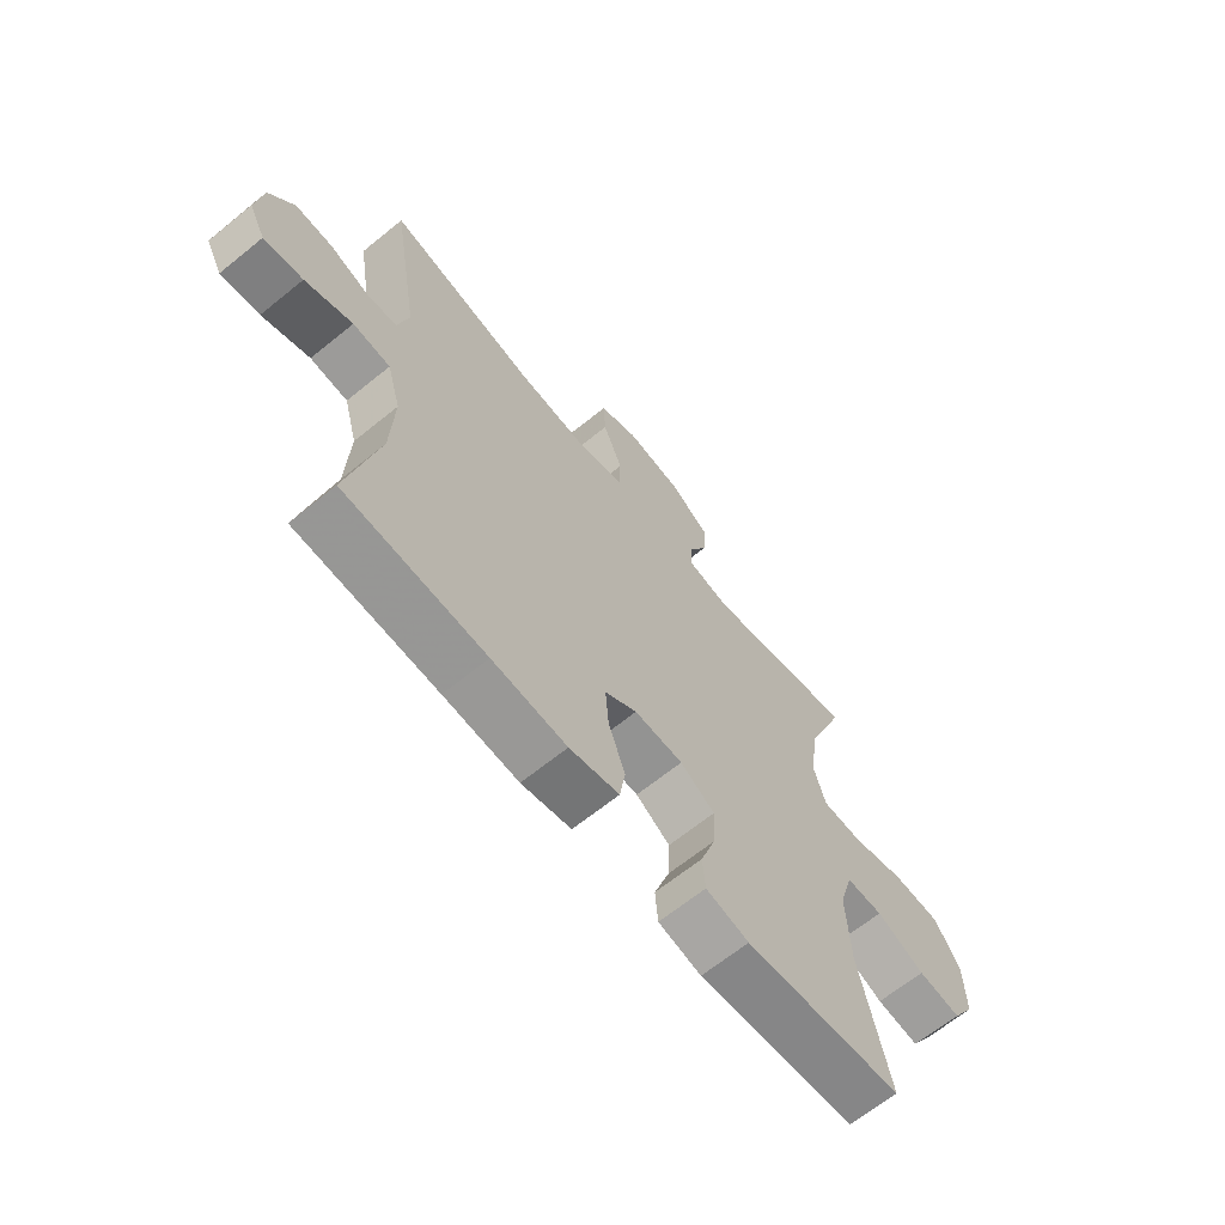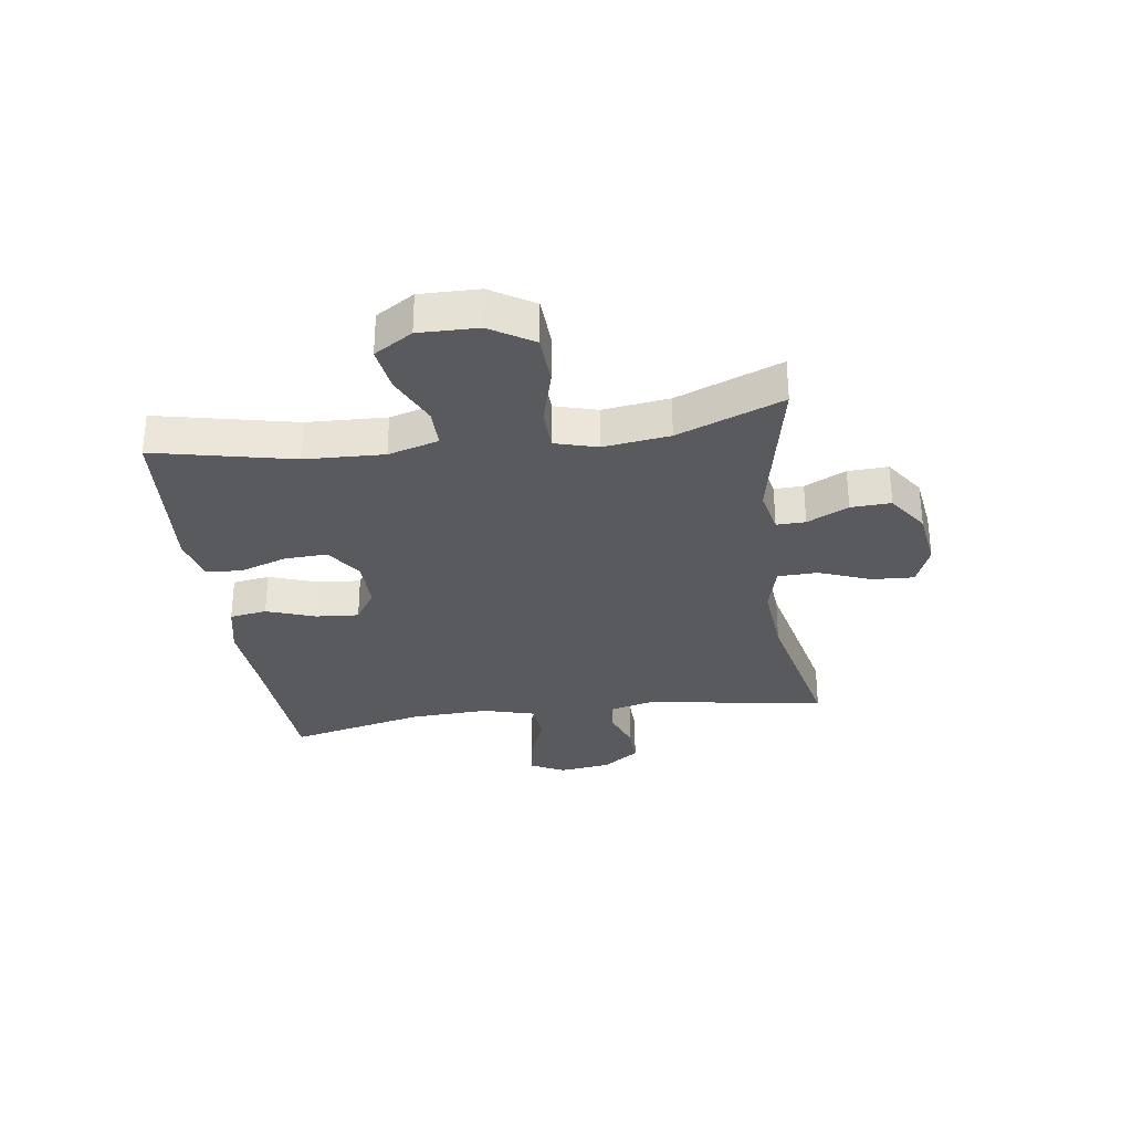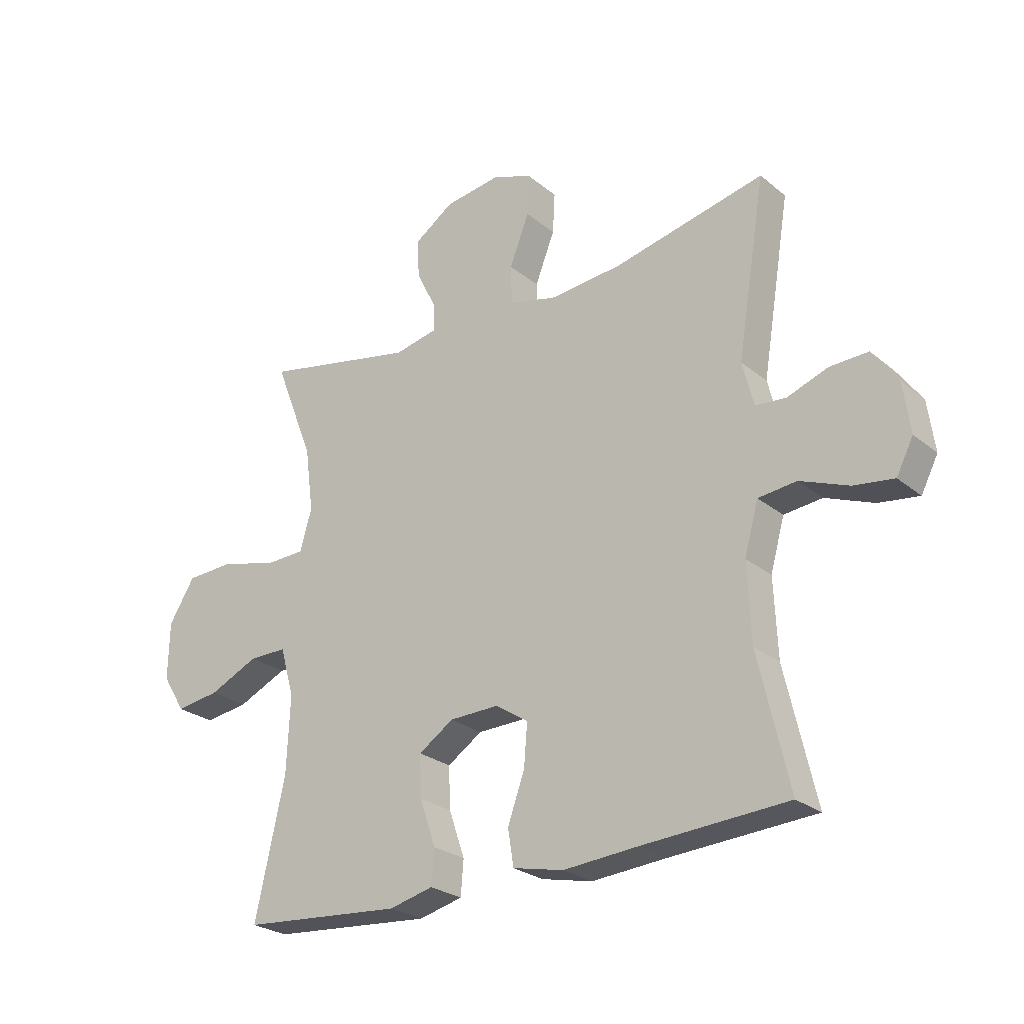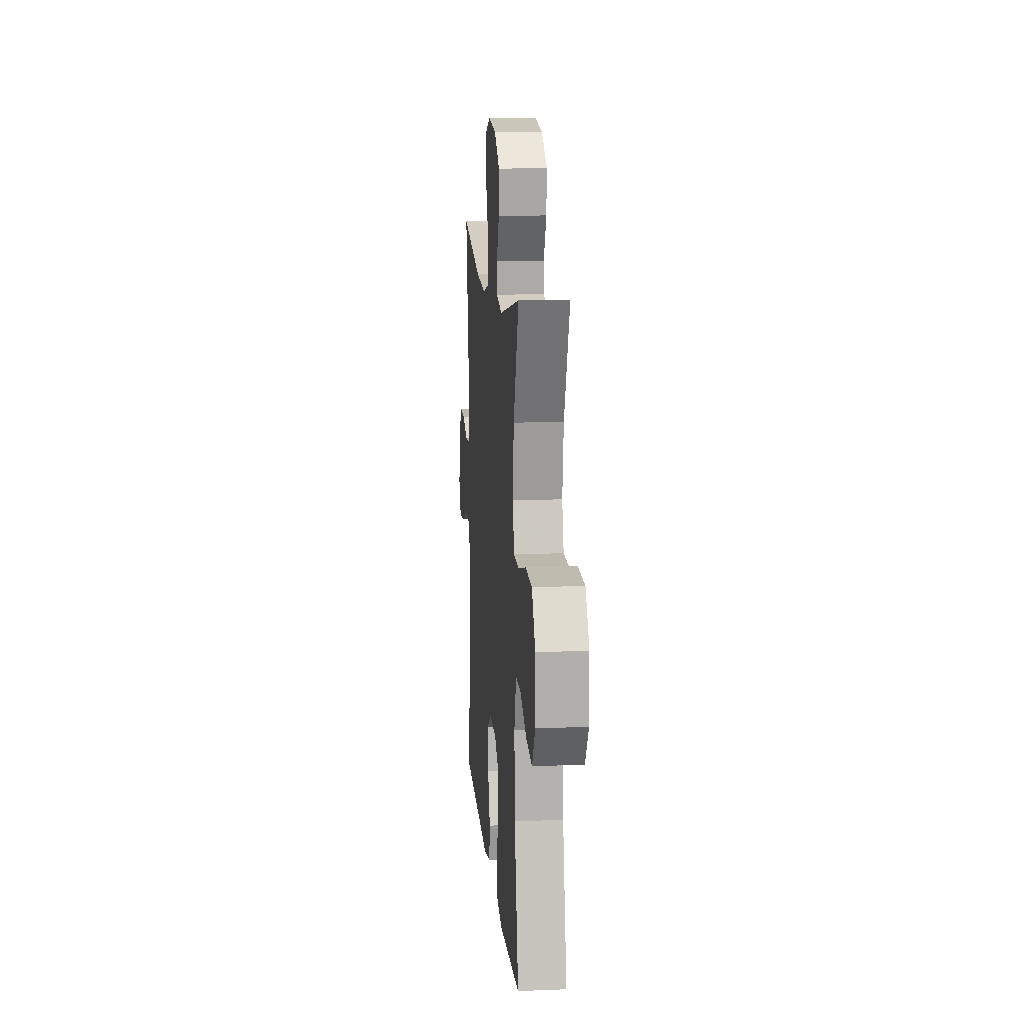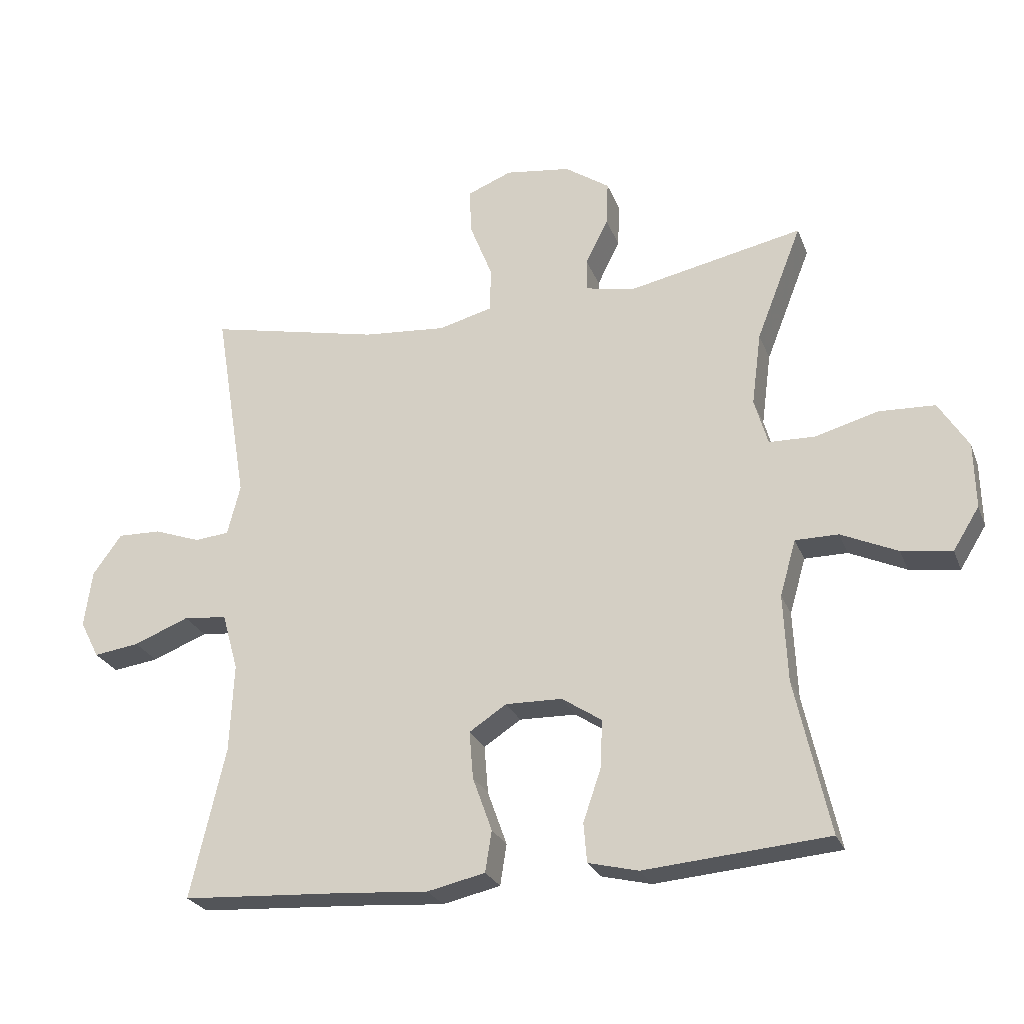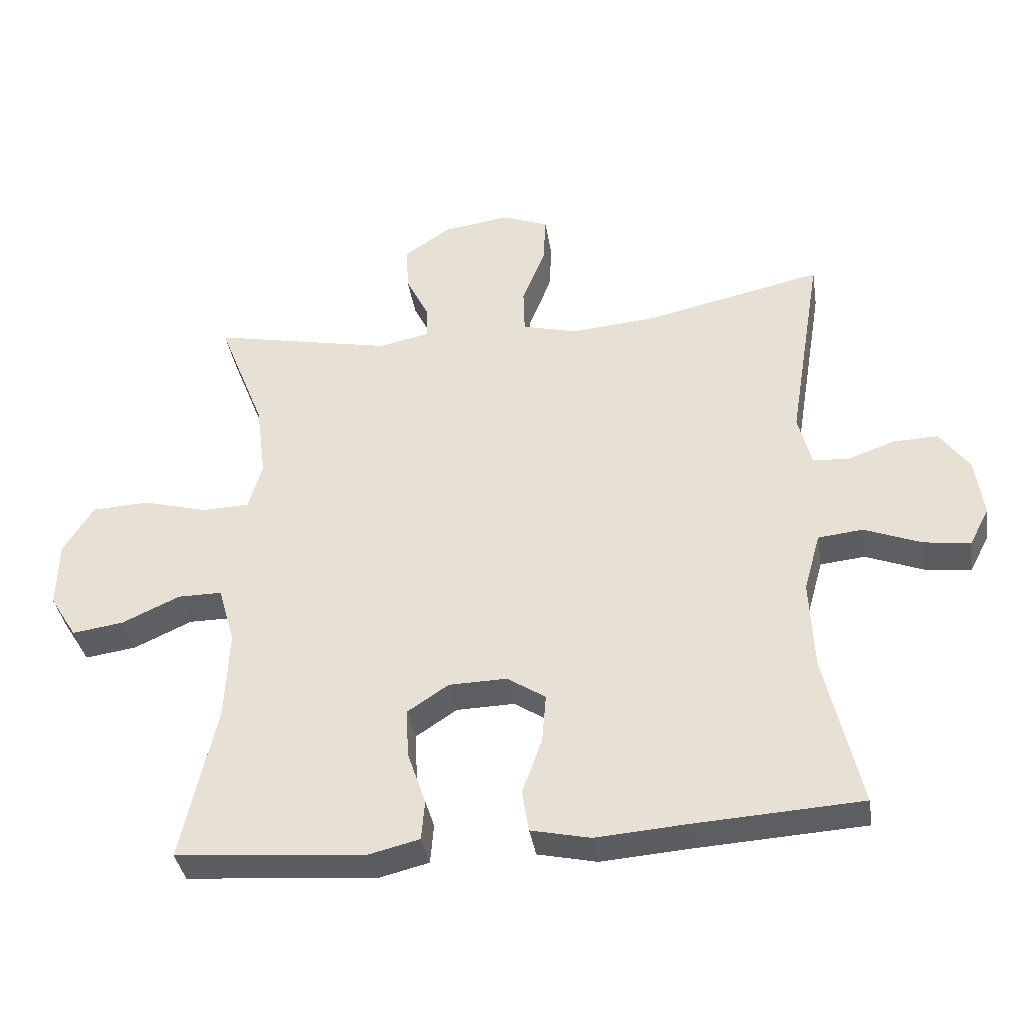
<metadata>
{"format":"obj","ext":"obj","renderer":"f3d","projection":"perspective","resolution":1024,"background":"white","views":[{"elev":-65.7,"azim":129.2,"up":"+Z"},{"elev":-30.9,"azim":-81.8,"up":"+Y"},{"elev":-25.7,"azim":38.0,"up":"+Z"},{"elev":13.2,"azim":-95.1,"up":"+Z"},{"elev":-25.6,"azim":-161.8,"up":"+Z"},{"elev":-37.4,"azim":9.0,"up":"+Z"}]}
</metadata>
<code>
v 0.5 0.07 0.5
v 0.449 0.07 0.19
v 0.469 0.07 0.111
v 0.523 0.07 0.106
v 0.595 0.07 0.132
v 0.663 0.07 0.134
v 0.708 0.07 0.071
v 0.72 0.07 -0.018
v 0.69 0.07 -0.076
v 0.619 0.07 -0.066
v 0.533 0.07 -0.032
v 0.465 0.07 -0.039
v 0.44 0.07 -0.128
v 0.446 0.07 -0.265
v 0.5 0.07 -0.5
v 0.245 0.07 -0.515
v 0.11 0.07 -0.525
v 0.02 0.07 -0.505
v 0.01 0.07 -0.441
v 0.04 0.07 -0.357
v 0.046 0.07 -0.283
v -0.012 0.07 -0.245
v -0.1 0.07 -0.247
v -0.162 0.07 -0.288
v -0.159 0.07 -0.362
v -0.131 0.07 -0.444
v -0.136 0.07 -0.505
v -0.214 0.07 -0.524
v -0.333 0.07 -0.514
v -0.5 0.07 -0.5
v -0.447 0.07 -0.261
v -0.441 0.07 -0.125
v -0.466 0.07 -0.038
v -0.533 0.07 -0.038
v -0.621 0.07 -0.078
v -0.699 0.07 -0.089
v -0.74 0.07 -0.023
v -0.738 0.07 0.079
v -0.692 0.07 0.153
v -0.605 0.07 0.157
v -0.507 0.07 0.13
v -0.435 0.07 0.132
v -0.414 0.07 0.205
v -0.429 0.07 0.319
v -0.5 0.07 0.5
v -0.226 0.07 0.443
v -0.149 0.07 0.459
v -0.15 0.07 0.509
v -0.185 0.07 0.58
v -0.188 0.07 0.649
v -0.118 0.07 0.697
v -0.016 0.07 0.711
v 0.054 0.07 0.683
v 0.05 0.07 0.61
v 0.015 0.07 0.521
v 0.017 0.07 0.452
v 0.101 0.07 0.43
v 0.231 0.07 0.441
v 0.5 0 0.5
v 0.449 0 0.19
v 0.469 0 0.111
v 0.523 0 0.106
v 0.595 0 0.132
v 0.663 0 0.134
v 0.708 0 0.071
v 0.72 0 -0.018
v 0.69 0 -0.076
v 0.619 0 -0.066
v 0.533 0 -0.032
v 0.465 0 -0.039
v 0.44 0 -0.128
v 0.446 0 -0.265
v 0.5 0 -0.5
v 0.245 0 -0.515
v 0.11 0 -0.525
v 0.02 0 -0.505
v 0.01 0 -0.441
v 0.04 0 -0.357
v 0.046 0 -0.283
v -0.012 0 -0.245
v -0.1 0 -0.247
v -0.162 0 -0.288
v -0.159 0 -0.362
v -0.131 0 -0.444
v -0.136 0 -0.505
v -0.214 0 -0.524
v -0.333 0 -0.514
v -0.5 0 -0.5
v -0.447 0 -0.261
v -0.441 0 -0.125
v -0.466 0 -0.038
v -0.533 0 -0.038
v -0.621 0 -0.078
v -0.699 0 -0.089
v -0.74 0 -0.023
v -0.738 0 0.079
v -0.692 0 0.153
v -0.605 0 0.157
v -0.507 0 0.13
v -0.435 0 0.132
v -0.414 0 0.205
v -0.429 0 0.319
v -0.5 0 0.5
v -0.226 0 0.443
v -0.149 0 0.459
v -0.15 0 0.509
v -0.185 0 0.58
v -0.188 0 0.649
v -0.118 0 0.697
v -0.016 0 0.711
v 0.054 0 0.683
v 0.05 0 0.61
v 0.015 0 0.521
v 0.017 0 0.452
v 0.101 0 0.43
v 0.231 0 0.441
f 53 54 55
f 52 53 55
f 51 52 55
f 50 51 55
f 49 50 55
f 48 49 55
f 47 48 55 56
f 46 47 56 57
f 44 45 46
f 43 44 46 57
f 39 40 41
f 38 39 41
f 37 38 41
f 36 37 41
f 35 36 41
f 34 35 41
f 33 34 41 42
f 43 57 58
f 42 43 58
f 33 42 58
f 32 33 58
f 27 28 29
f 26 27 29
f 25 26 29
f 29 30 31
f 25 29 31
f 24 25 31
f 18 19 20
f 17 18 20
f 16 17 20
f 16 20 21
f 15 16 21
f 14 15 21
f 13 14 21 22
f 9 10 11
f 8 9 11
f 7 8 11
f 6 7 11
f 5 6 11
f 4 5 11
f 3 4 11 12
f 13 22 23
f 12 13 23
f 3 12 23
f 2 3 23
f 31 32 58
f 24 31 58
f 23 24 58
f 2 23 58
f 1 2 58
f 113 112 111
f 113 111 110
f 113 110 109
f 113 109 108
f 113 108 107
f 113 107 106
f 114 113 106 105
f 115 114 105 104
f 104 103 102
f 115 104 102 101
f 99 98 97
f 99 97 96
f 99 96 95
f 99 95 94
f 99 94 93
f 99 93 92
f 100 99 92 91
f 116 115 101
f 116 101 100
f 116 100 91
f 116 91 90
f 87 86 85
f 87 85 84
f 87 84 83
f 89 88 87
f 89 87 83
f 89 83 82
f 78 77 76
f 78 76 75
f 78 75 74
f 79 78 74
f 79 74 73
f 79 73 72
f 80 79 72 71
f 69 68 67
f 69 67 66
f 69 66 65
f 69 65 64
f 69 64 63
f 69 63 62
f 70 69 62 61
f 81 80 71
f 81 71 70
f 81 70 61
f 81 61 60
f 116 90 89
f 116 89 82
f 116 82 81
f 116 81 60
f 116 60 59
f 1 59 60 2
f 2 60 61 3
f 3 61 62 4
f 4 62 63 5
f 5 63 64 6
f 6 64 65 7
f 7 65 66 8
f 8 66 67 9
f 9 67 68 10
f 10 68 69 11
f 11 69 70 12
f 12 70 71 13
f 13 71 72 14
f 14 72 73 15
f 15 73 74 16
f 16 74 75 17
f 17 75 76 18
f 18 76 77 19
f 19 77 78 20
f 20 78 79 21
f 21 79 80 22
f 22 80 81 23
f 23 81 82 24
f 24 82 83 25
f 25 83 84 26
f 26 84 85 27
f 27 85 86 28
f 28 86 87 29
f 29 87 88 30
f 30 88 89 31
f 31 89 90 32
f 32 90 91 33
f 33 91 92 34
f 34 92 93 35
f 35 93 94 36
f 36 94 95 37
f 37 95 96 38
f 38 96 97 39
f 39 97 98 40
f 40 98 99 41
f 41 99 100 42
f 42 100 101 43
f 43 101 102 44
f 44 102 103 45
f 45 103 104 46
f 46 104 105 47
f 47 105 106 48
f 48 106 107 49
f 49 107 108 50
f 50 108 109 51
f 51 109 110 52
f 52 110 111 53
f 53 111 112 54
f 54 112 113 55
f 55 113 114 56
f 56 114 115 57
f 57 115 116 58
f 58 116 59 1

</code>
